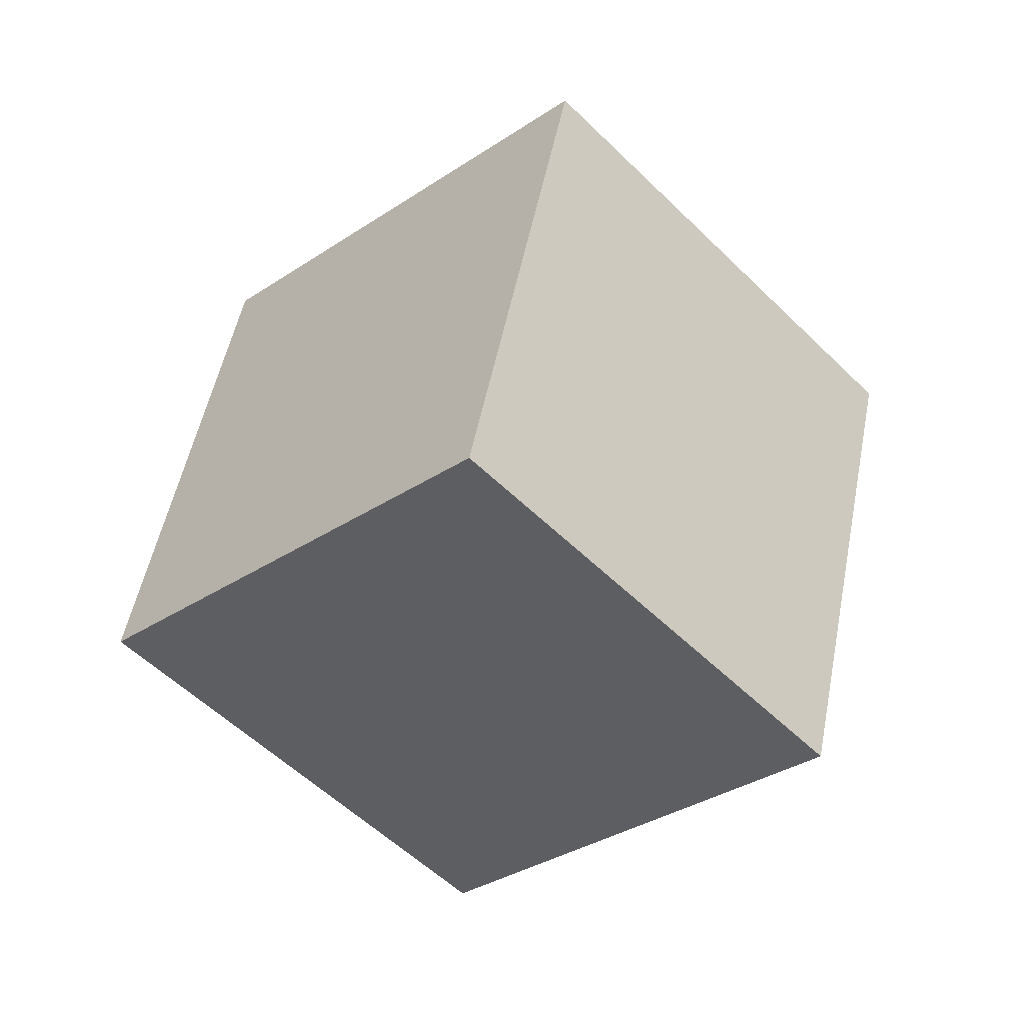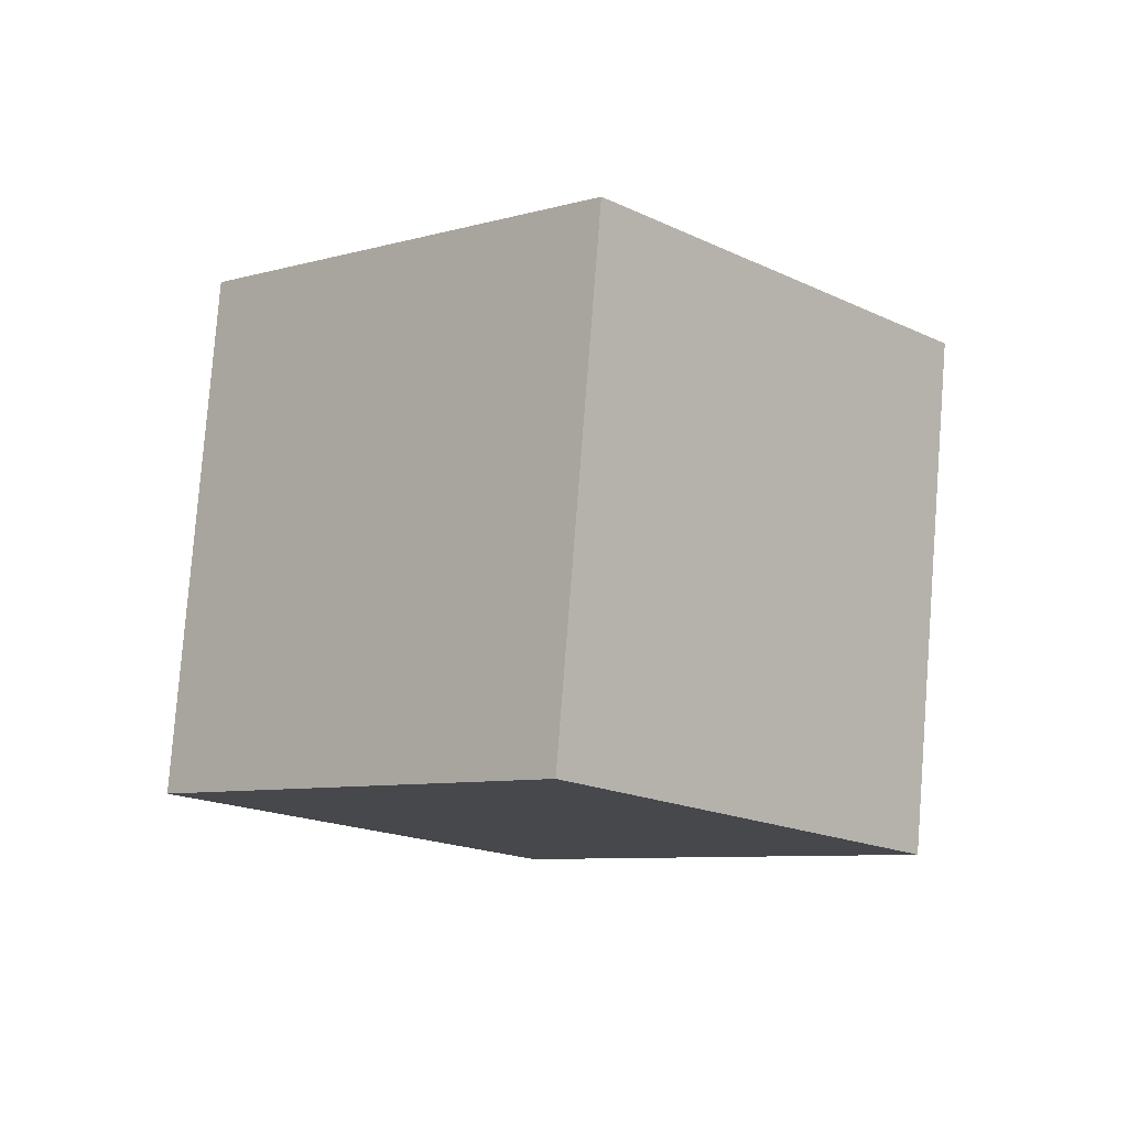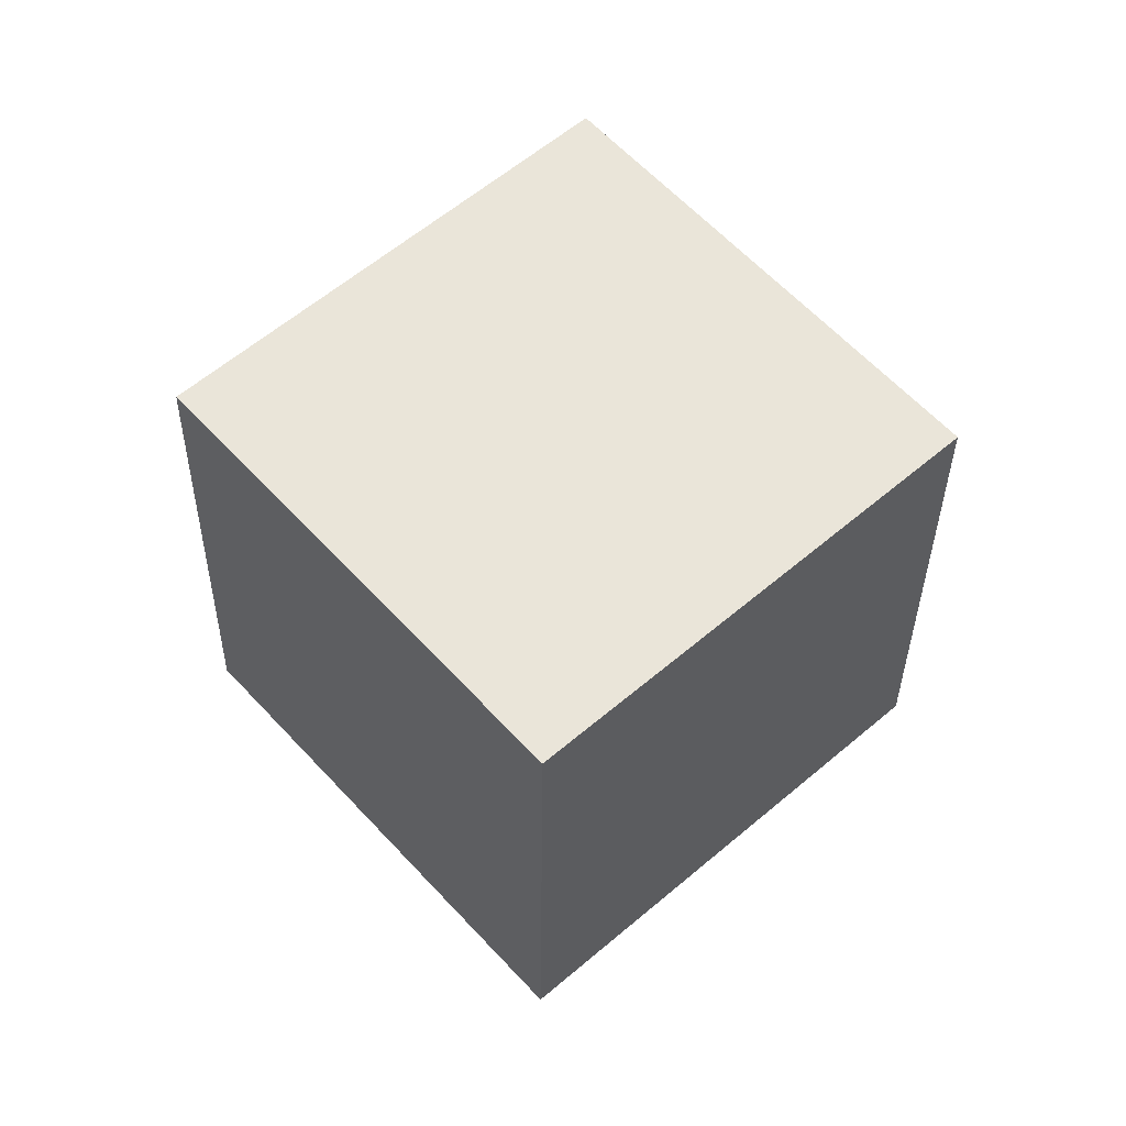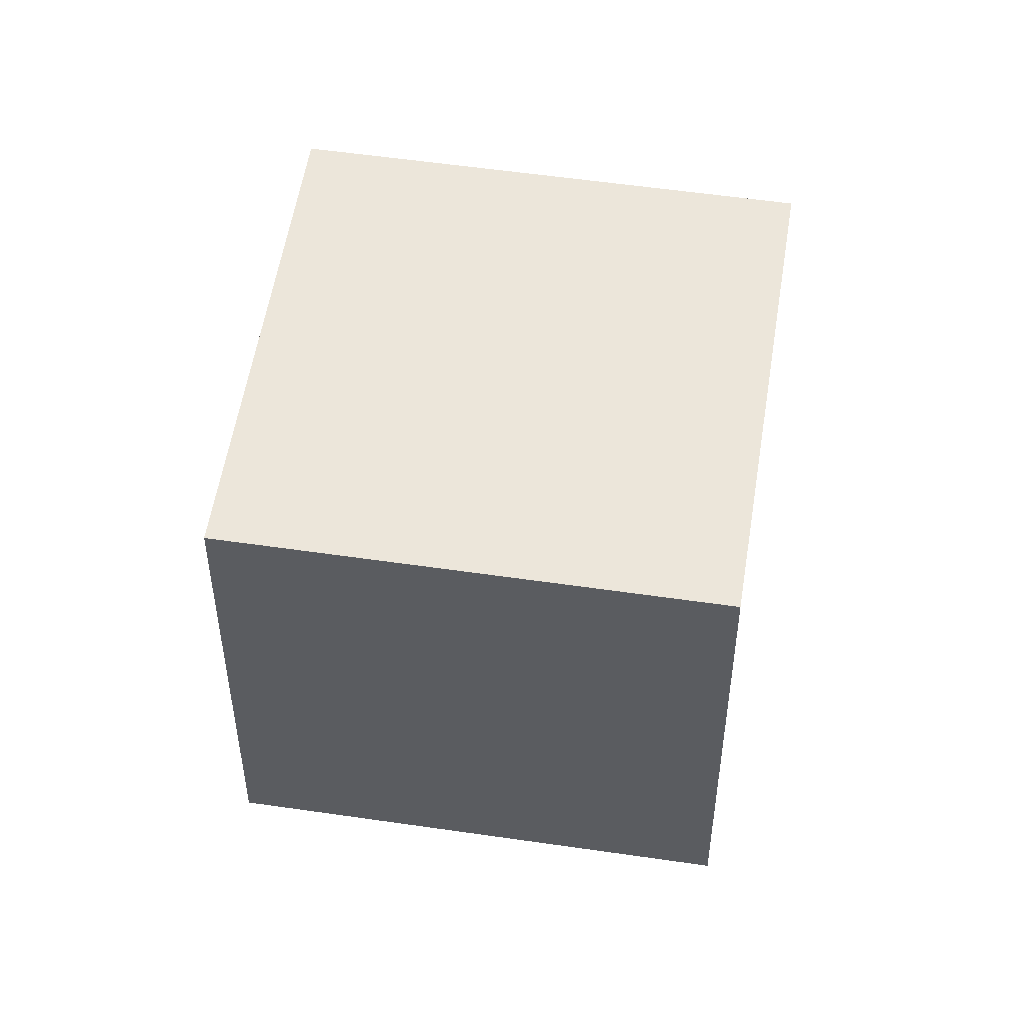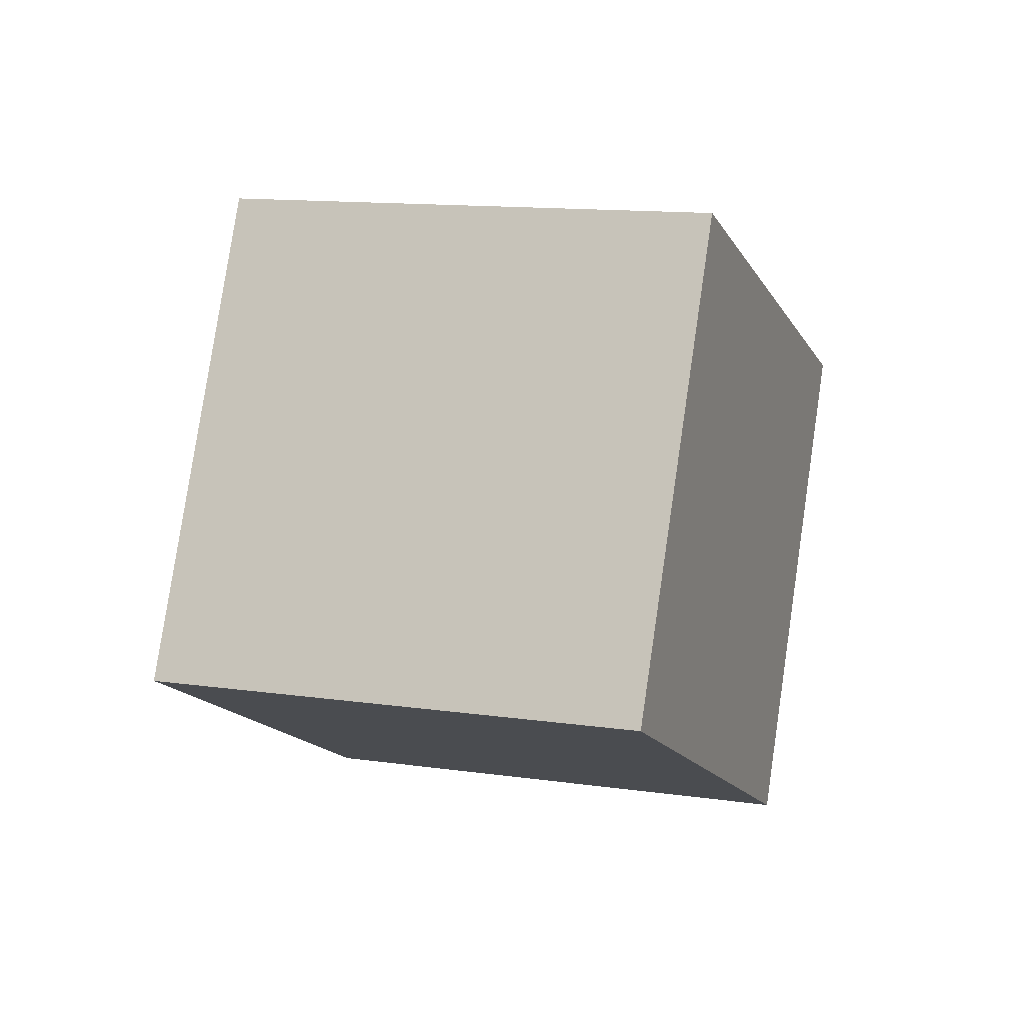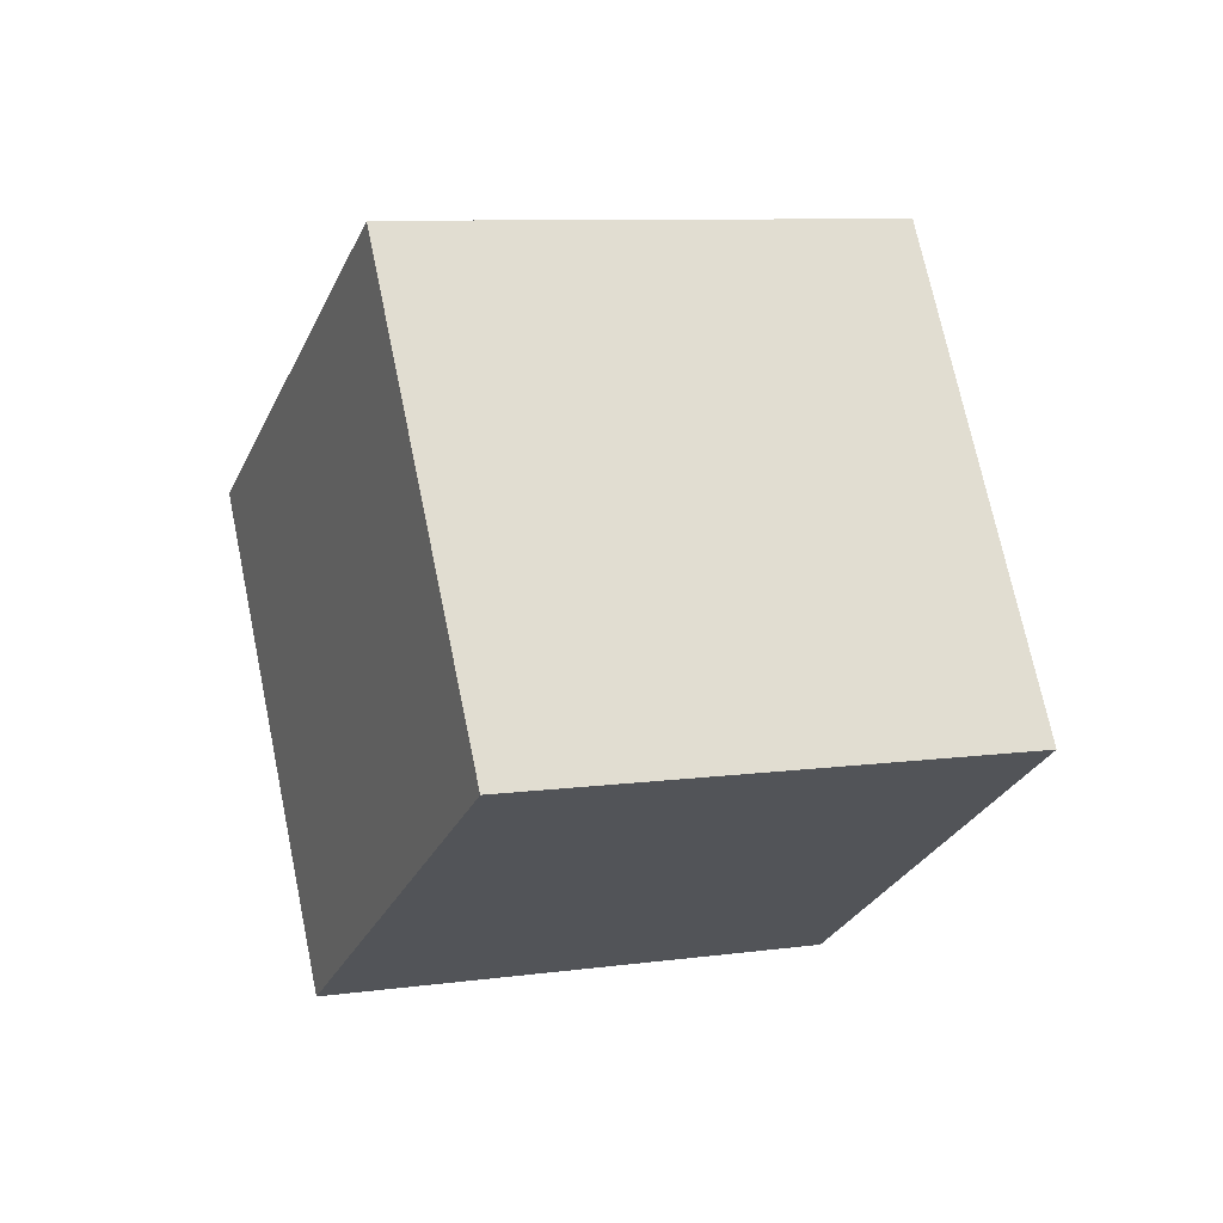
<metadata>
{"format":"obj","ext":"obj","renderer":"f3d","projection":"perspective","resolution":1024,"background":"white","views":[{"elev":41.9,"azim":62.0,"up":"+Y"},{"elev":72.0,"azim":55.8,"up":"+Y"},{"elev":-70.2,"azim":-99.2,"up":"+Z"},{"elev":-77.7,"azim":-44.6,"up":"+Y"},{"elev":30.5,"azim":160.9,"up":"+Y"},{"elev":25.2,"azim":-60.3,"up":"+Y"}]}
</metadata>
<code>
g default
v -0.471 -0.6441 1.663
v -0.8263 0.08883 2.244
v 0.05064 0.0264 1.136
v -0.3046 0.7593 1.716
v 0.8263 -0.08883 1.756
v 0.471 0.6441 2.337
v 0.3046 -0.7593 2.284
v -0.05064 -0.0264 2.864
g pCube1
f 1 2 3
f 3 2 4
f 3 4 5
f 5 4 6
f 5 6 7
f 7 6 8
f 7 8 1
f 1 8 2
f 2 8 4
f 4 8 6
f 7 1 5
f 5 1 3

</code>
